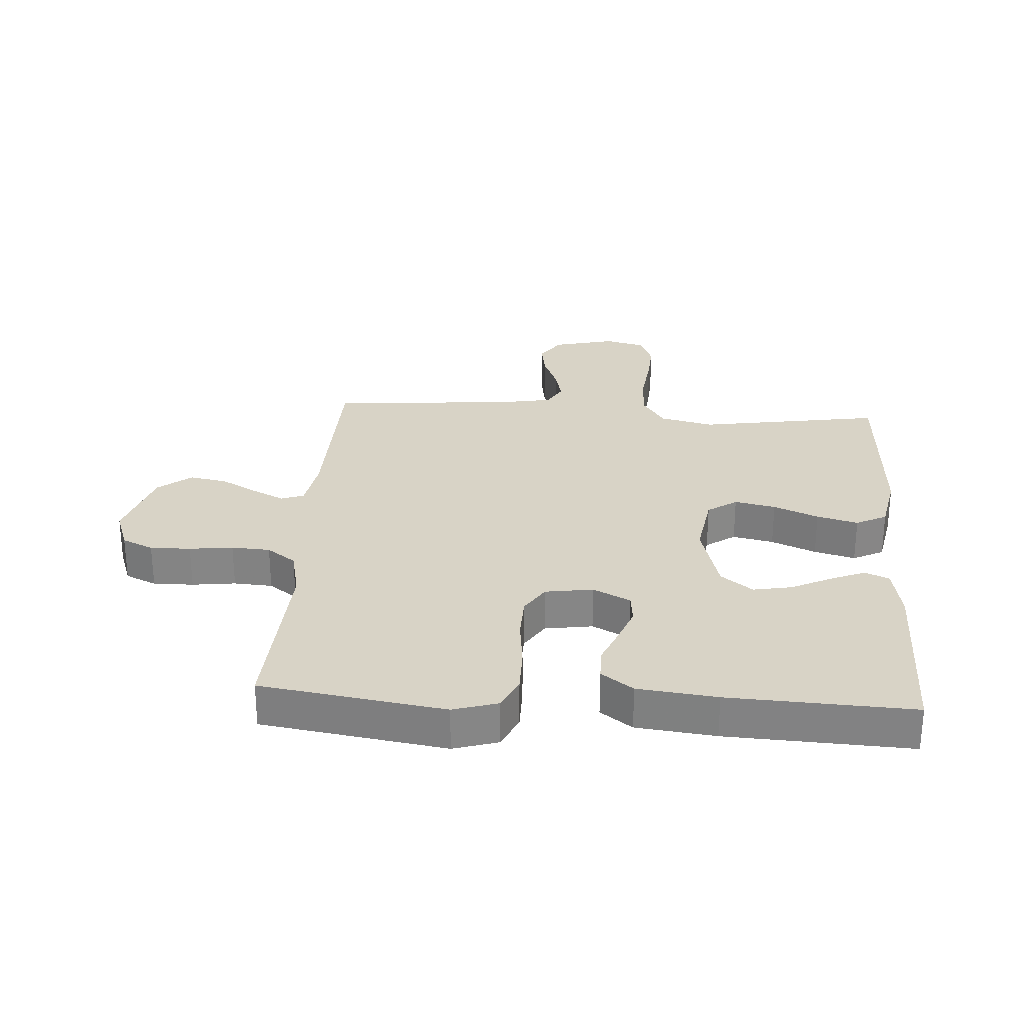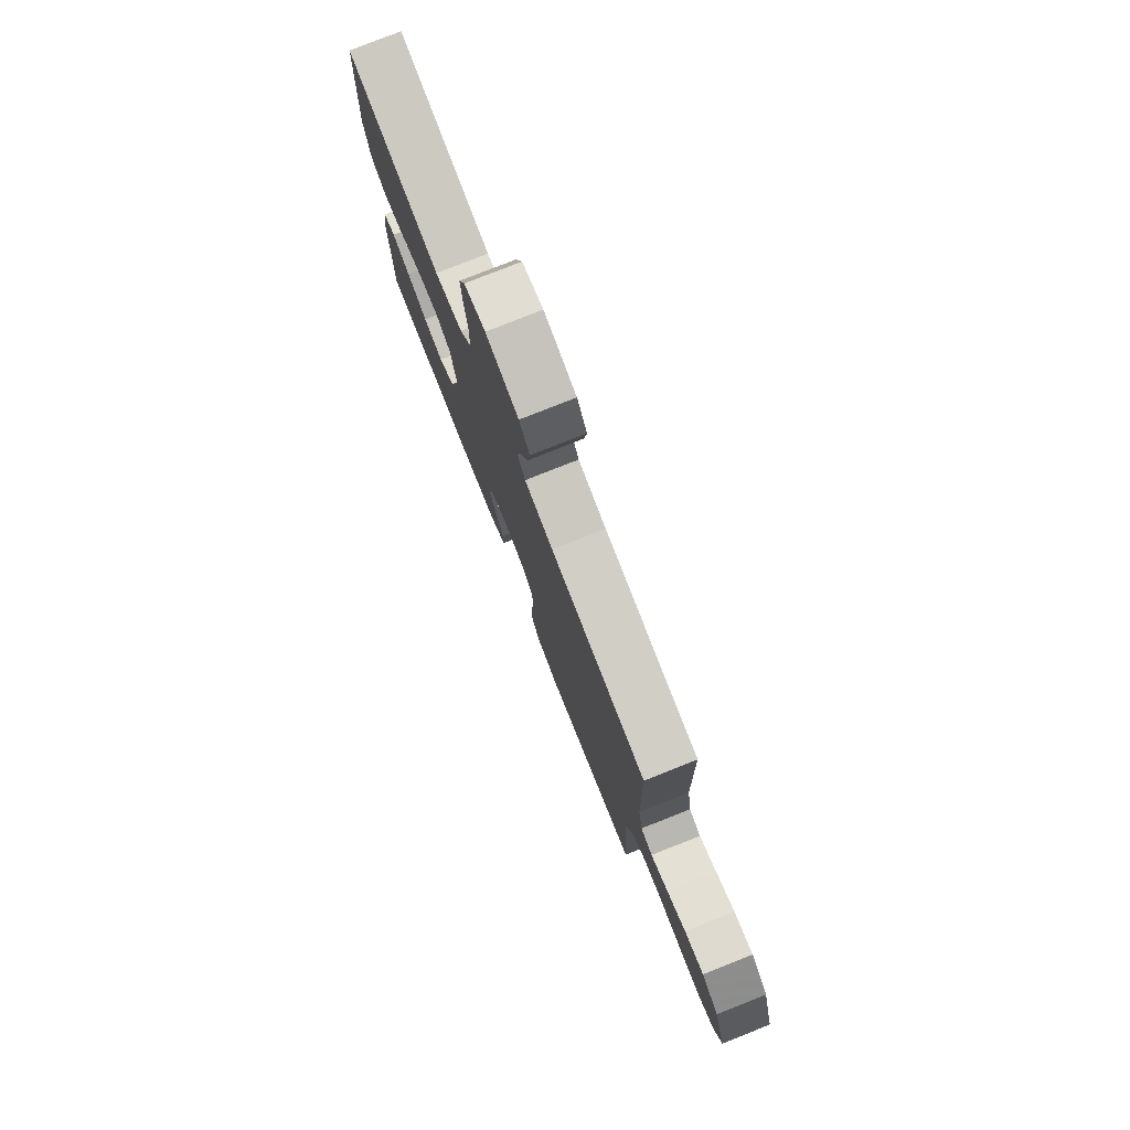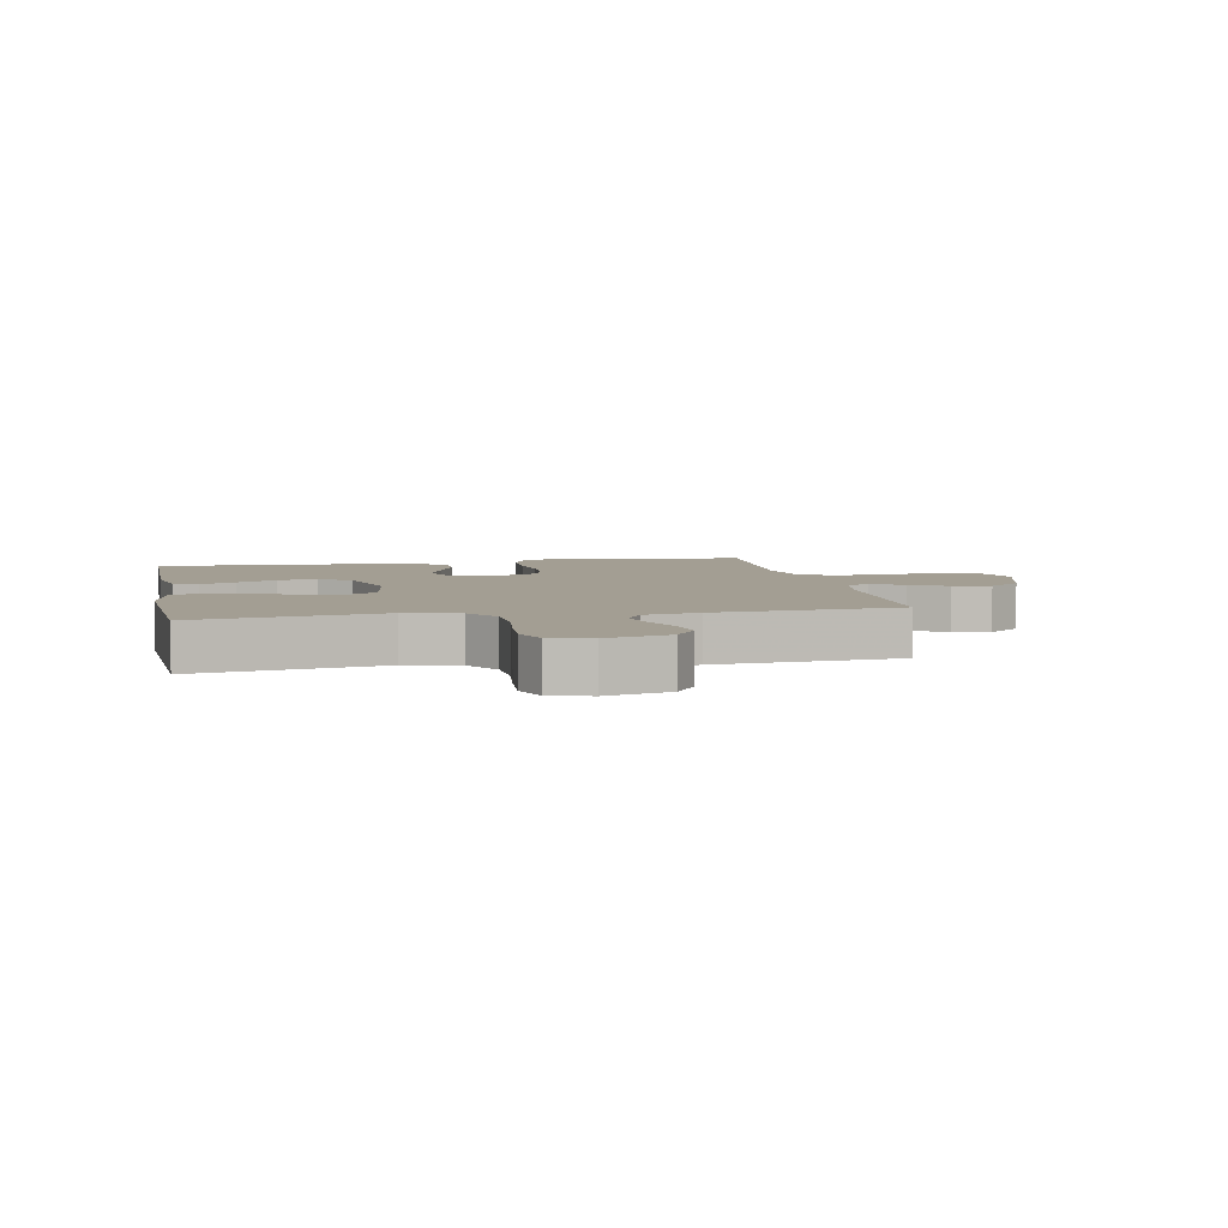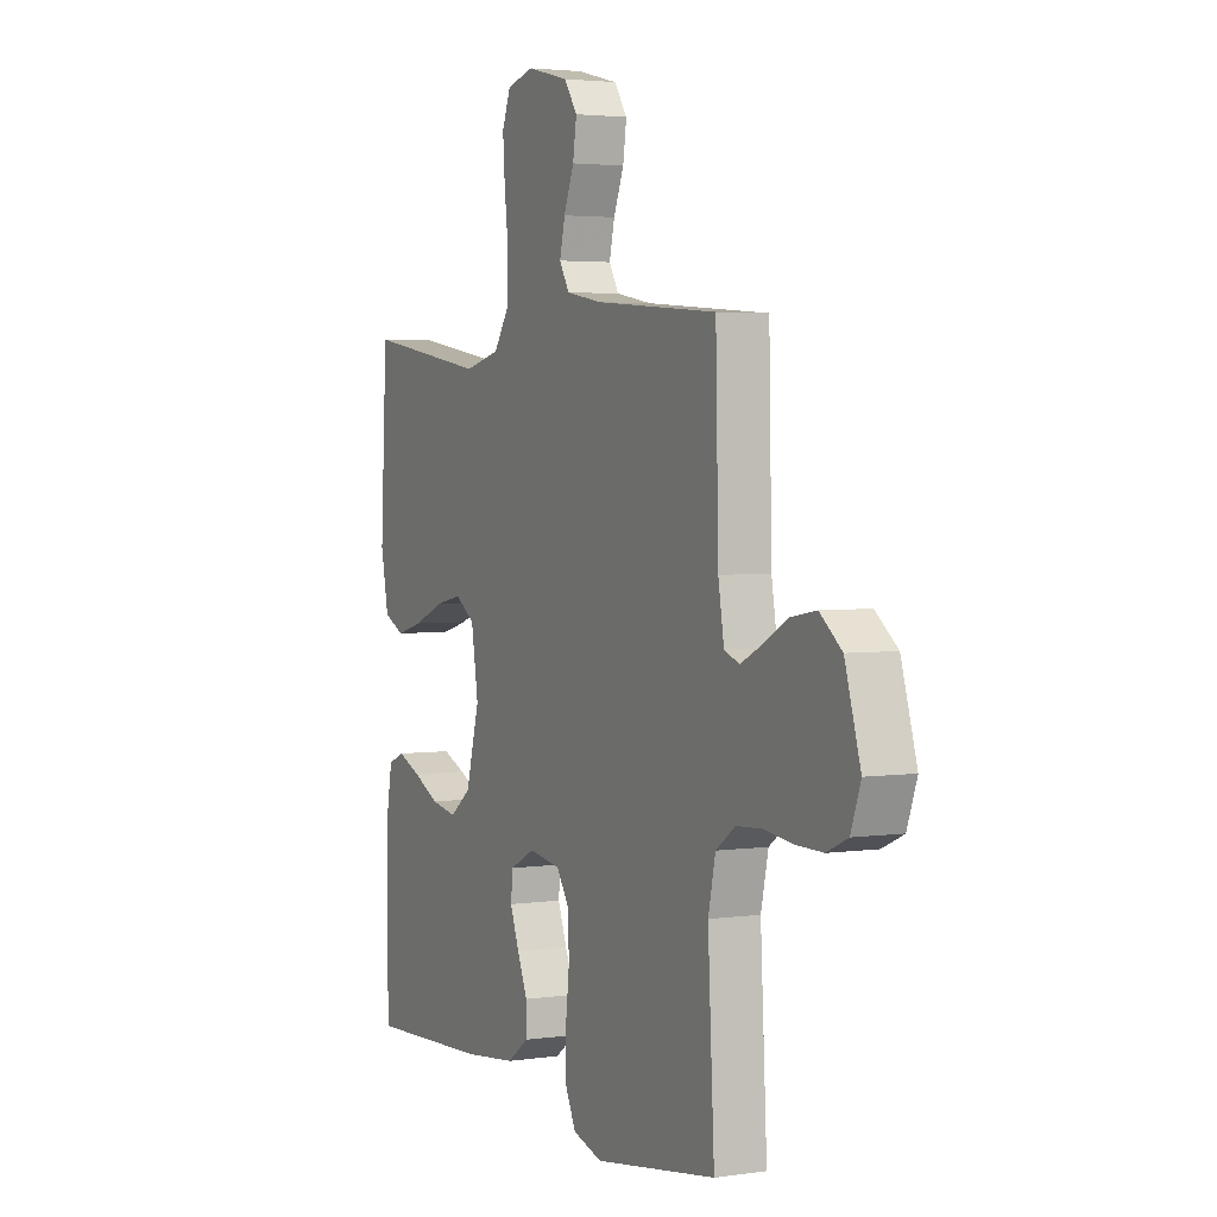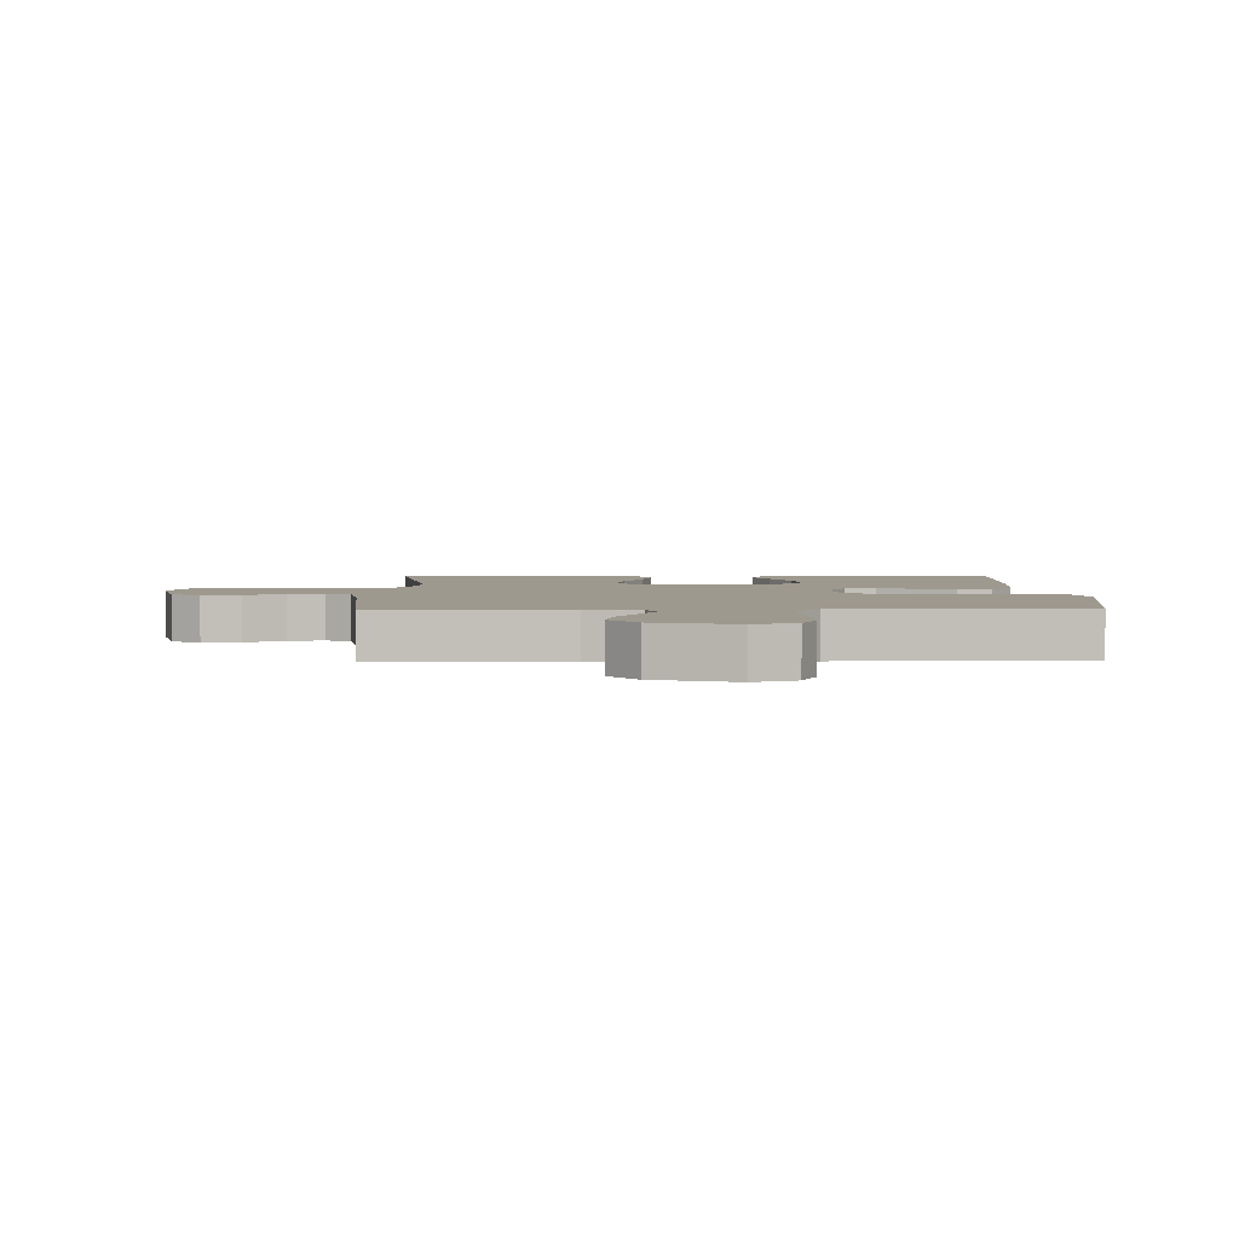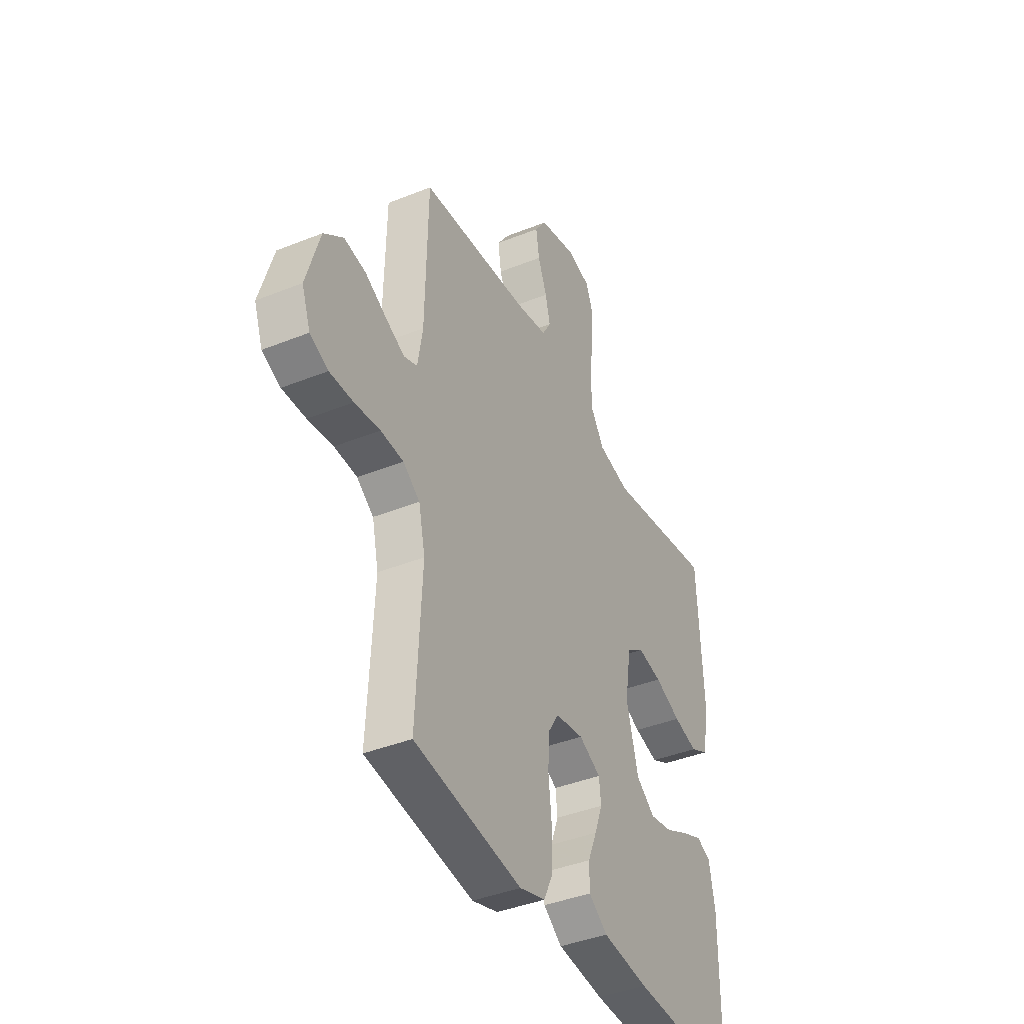
<metadata>
{"format":"obj","ext":"obj","renderer":"f3d","projection":"perspective","resolution":1024,"background":"white","views":[{"elev":28.2,"azim":-176.2,"up":"+Y"},{"elev":78.9,"azim":68.4,"up":"+Z"},{"elev":5.2,"azim":-11.1,"up":"+Y"},{"elev":3.2,"azim":63.6,"up":"+Z"},{"elev":3.5,"azim":89.0,"up":"+Y"},{"elev":-40.4,"azim":116.3,"up":"+Z"}]}
</metadata>
<code>
v -0.5 0.07 -0.5
v -0.501 0.07 -0.2
v -0.485 0.07 -0.112
v -0.445 0.07 -0.095
v -0.388 0.07 -0.119
v -0.323 0.07 -0.151
v -0.26 0.07 -0.163
v -0.208 0.07 -0.123
v -0.175 0.07 0
v -0.192 0.07 0.108
v -0.24 0.07 0.141
v -0.307 0.07 0.127
v -0.38 0.07 0.096
v -0.447 0.07 0.078
v -0.497 0.07 0.103
v -0.516 0.07 0.2
v -0.5 0.07 0.5
v -0.2 0.07 0.451
v -0.112 0.07 0.472
v -0.075 0.07 0.528
v -0.072 0.07 0.604
v -0.082 0.07 0.687
v -0.087 0.07 0.761
v -0.066 0.07 0.815
v 0 0.07 0.832
v 0.102 0.07 0.807
v 0.134 0.07 0.76
v 0.125 0.07 0.7
v 0.1 0.07 0.637
v 0.087 0.07 0.581
v 0.111 0.07 0.54
v 0.2 0.07 0.524
v 0.5 0.07 0.5
v 0.507 0.07 0.2
v 0.521 0.07 0.115
v 0.558 0.07 0.101
v 0.611 0.07 0.127
v 0.671 0.07 0.16
v 0.732 0.07 0.171
v 0.786 0.07 0.128
v 0.824 0.07 0
v 0.8 0.07 -0.067
v 0.749 0.07 -0.09
v 0.683 0.07 -0.089
v 0.612 0.07 -0.08
v 0.549 0.07 -0.084
v 0.502 0.07 -0.118
v 0.484 0.07 -0.2
v 0.5 0.07 -0.5
v 0.2 0.07 -0.546
v 0.128 0.07 -0.524
v 0.102 0.07 -0.469
v 0.102 0.07 -0.394
v 0.111 0.07 -0.313
v 0.109 0.07 -0.241
v 0.078 0.07 -0.192
v 0 0.07 -0.18
v -0.061 0.07 -0.211
v -0.066 0.07 -0.26
v -0.044 0.07 -0.319
v -0.019 0.07 -0.379
v -0.019 0.07 -0.433
v -0.071 0.07 -0.471
v -0.2 0.07 -0.486
v -0.5 0 -0.5
v -0.501 0 -0.2
v -0.485 0 -0.112
v -0.445 0 -0.095
v -0.388 0 -0.119
v -0.323 0 -0.151
v -0.26 0 -0.163
v -0.208 0 -0.123
v -0.175 0 0
v -0.192 0 0.108
v -0.24 0 0.141
v -0.307 0 0.127
v -0.38 0 0.096
v -0.447 0 0.078
v -0.497 0 0.103
v -0.516 0 0.2
v -0.5 0 0.5
v -0.2 0 0.451
v -0.112 0 0.472
v -0.075 0 0.528
v -0.072 0 0.604
v -0.082 0 0.687
v -0.087 0 0.761
v -0.066 0 0.815
v 0 0 0.832
v 0.102 0 0.807
v 0.134 0 0.76
v 0.125 0 0.7
v 0.1 0 0.637
v 0.087 0 0.581
v 0.111 0 0.54
v 0.2 0 0.524
v 0.5 0 0.5
v 0.507 0 0.2
v 0.521 0 0.115
v 0.558 0 0.101
v 0.611 0 0.127
v 0.671 0 0.16
v 0.732 0 0.171
v 0.786 0 0.128
v 0.824 0 0
v 0.8 0 -0.067
v 0.749 0 -0.09
v 0.683 0 -0.089
v 0.612 0 -0.08
v 0.549 0 -0.084
v 0.502 0 -0.118
v 0.484 0 -0.2
v 0.5 0 -0.5
v 0.2 0 -0.546
v 0.128 0 -0.524
v 0.102 0 -0.469
v 0.102 0 -0.394
v 0.111 0 -0.313
v 0.109 0 -0.241
v 0.078 0 -0.192
v 0 0 -0.18
v -0.061 0 -0.211
v -0.066 0 -0.26
v -0.044 0 -0.319
v -0.019 0 -0.379
v -0.019 0 -0.433
v -0.071 0 -0.471
v -0.2 0 -0.486
f 4 5 6
f 3 4 6
f 2 3 6
f 1 2 6
f 64 1 6
f 63 64 6
f 62 63 6
f 61 62 6
f 60 61 6
f 59 60 6 7
f 58 59 7 8
f 57 58 8 9
f 56 57 9 10
f 52 53 54
f 51 52 54
f 50 51 54
f 49 50 54
f 48 49 54
f 47 48 54 55
f 46 47 55 56
f 43 44 45
f 42 43 45
f 41 42 45
f 40 41 45
f 39 40 45
f 38 39 45
f 37 38 45
f 36 37 45 46
f 46 56 10
f 36 46 10
f 35 36 10
f 32 33 34
f 35 10 11
f 34 35 11
f 32 34 11
f 31 32 11
f 27 28 29
f 26 27 29
f 25 26 29
f 24 25 29
f 23 24 29
f 22 23 29
f 21 22 29
f 20 21 29 30
f 31 11 12
f 30 31 12
f 20 30 12
f 19 20 12
f 16 17 18
f 16 18 19
f 15 16 19
f 14 15 19
f 13 14 19
f 12 13 19
f 70 69 68
f 70 68 67
f 70 67 66
f 70 66 65
f 70 65 128
f 70 128 127
f 70 127 126
f 70 126 125
f 70 125 124
f 71 70 124 123
f 72 71 123 122
f 73 72 122 121
f 74 73 121 120
f 118 117 116
f 118 116 115
f 118 115 114
f 118 114 113
f 118 113 112
f 119 118 112 111
f 120 119 111 110
f 109 108 107
f 109 107 106
f 109 106 105
f 109 105 104
f 109 104 103
f 109 103 102
f 109 102 101
f 110 109 101 100
f 74 120 110
f 74 110 100
f 74 100 99
f 98 97 96
f 75 74 99
f 75 99 98
f 75 98 96
f 75 96 95
f 93 92 91
f 93 91 90
f 93 90 89
f 93 89 88
f 93 88 87
f 93 87 86
f 93 86 85
f 94 93 85 84
f 76 75 95
f 76 95 94
f 76 94 84
f 76 84 83
f 82 81 80
f 83 82 80
f 83 80 79
f 83 79 78
f 83 78 77
f 83 77 76
f 1 65 66 2
f 2 66 67 3
f 3 67 68 4
f 4 68 69 5
f 5 69 70 6
f 6 70 71 7
f 7 71 72 8
f 8 72 73 9
f 9 73 74 10
f 10 74 75 11
f 11 75 76 12
f 12 76 77 13
f 13 77 78 14
f 14 78 79 15
f 15 79 80 16
f 16 80 81 17
f 17 81 82 18
f 18 82 83 19
f 19 83 84 20
f 20 84 85 21
f 21 85 86 22
f 22 86 87 23
f 23 87 88 24
f 24 88 89 25
f 25 89 90 26
f 26 90 91 27
f 27 91 92 28
f 28 92 93 29
f 29 93 94 30
f 30 94 95 31
f 31 95 96 32
f 32 96 97 33
f 33 97 98 34
f 34 98 99 35
f 35 99 100 36
f 36 100 101 37
f 37 101 102 38
f 38 102 103 39
f 39 103 104 40
f 40 104 105 41
f 41 105 106 42
f 42 106 107 43
f 43 107 108 44
f 44 108 109 45
f 45 109 110 46
f 46 110 111 47
f 47 111 112 48
f 48 112 113 49
f 49 113 114 50
f 50 114 115 51
f 51 115 116 52
f 52 116 117 53
f 53 117 118 54
f 54 118 119 55
f 55 119 120 56
f 56 120 121 57
f 57 121 122 58
f 58 122 123 59
f 59 123 124 60
f 60 124 125 61
f 61 125 126 62
f 62 126 127 63
f 63 127 128 64
f 64 128 65 1

</code>
